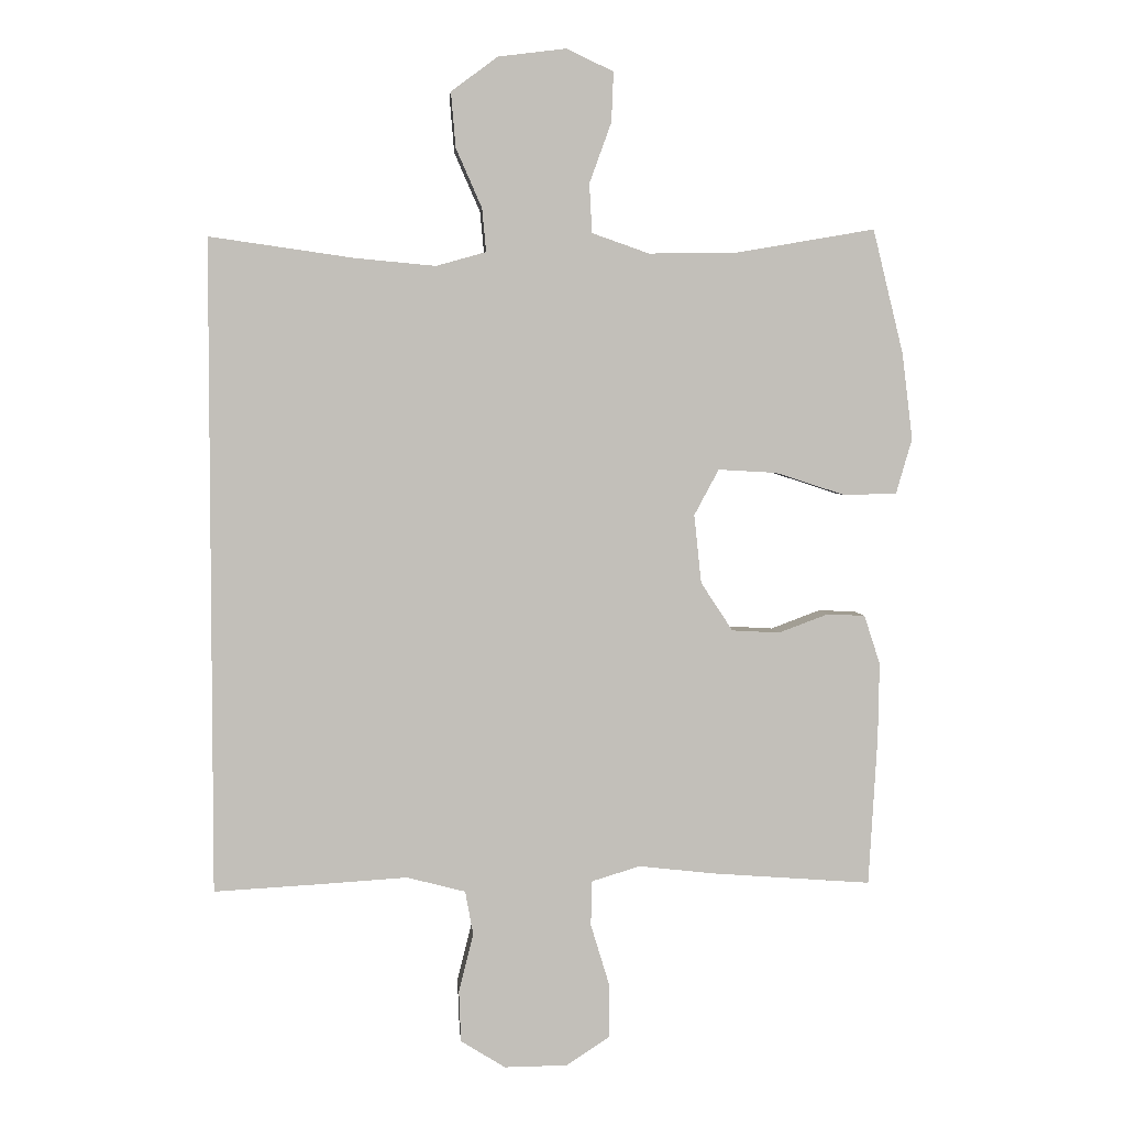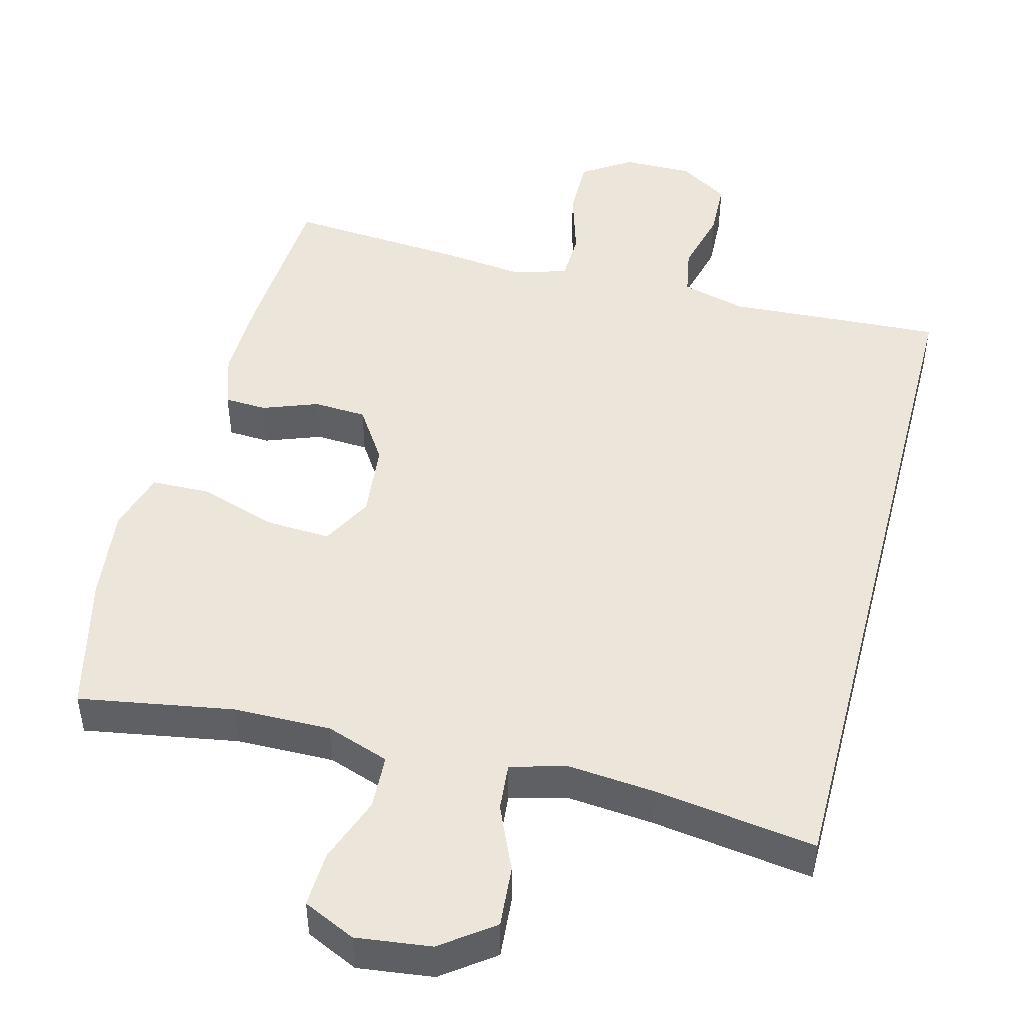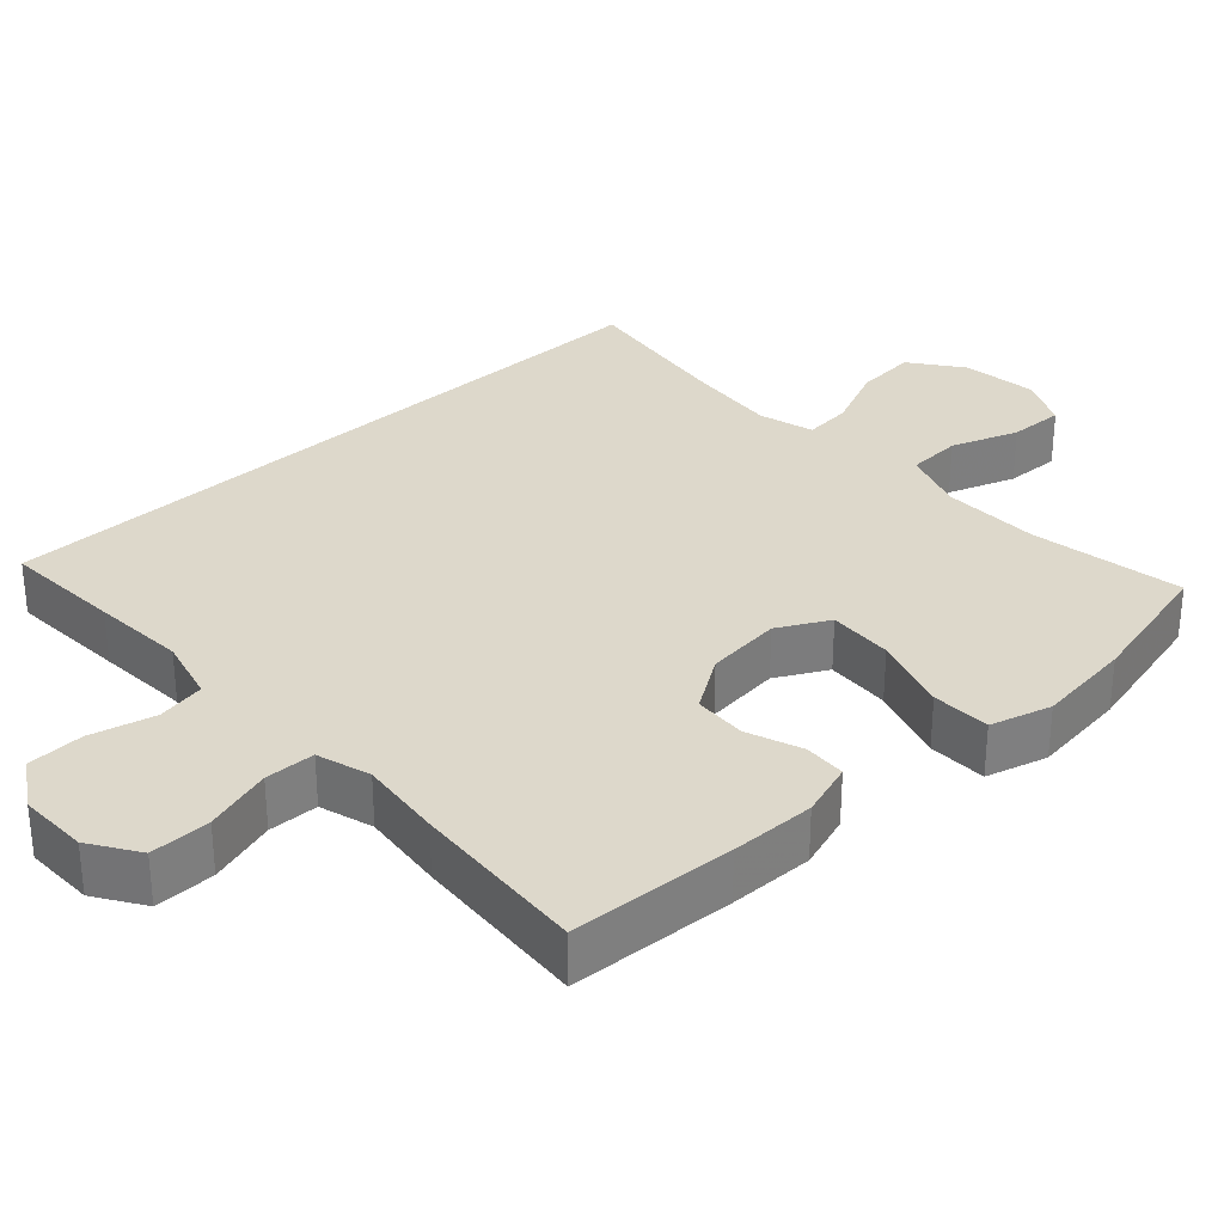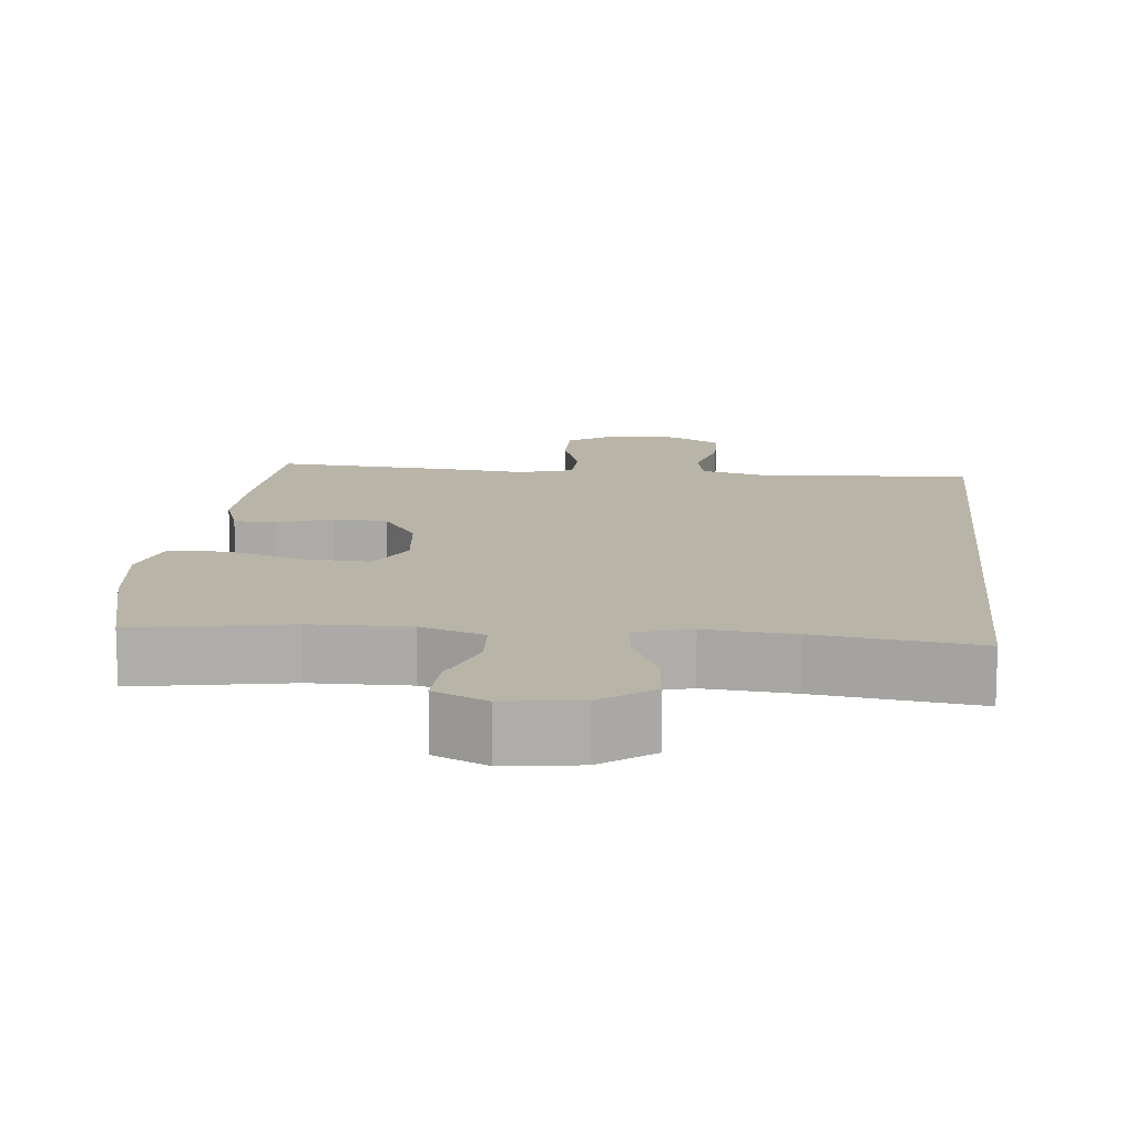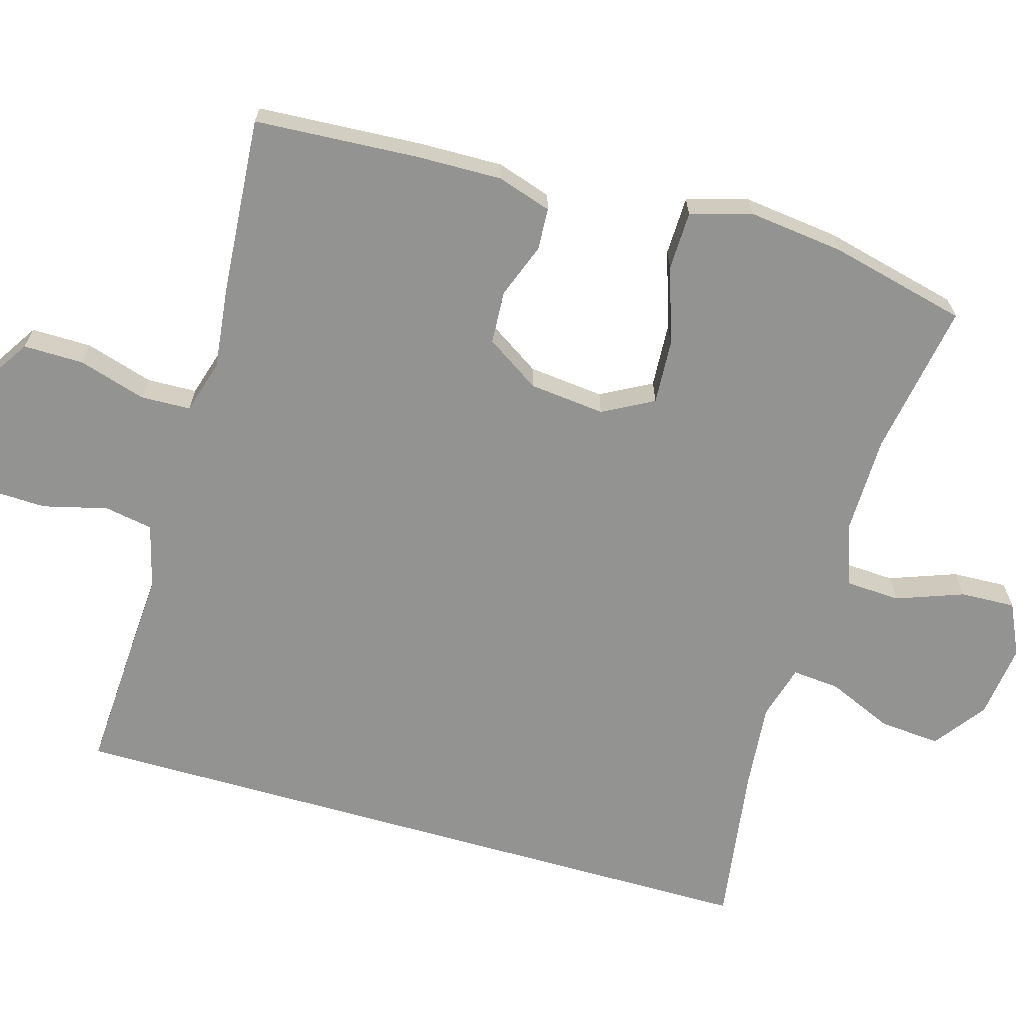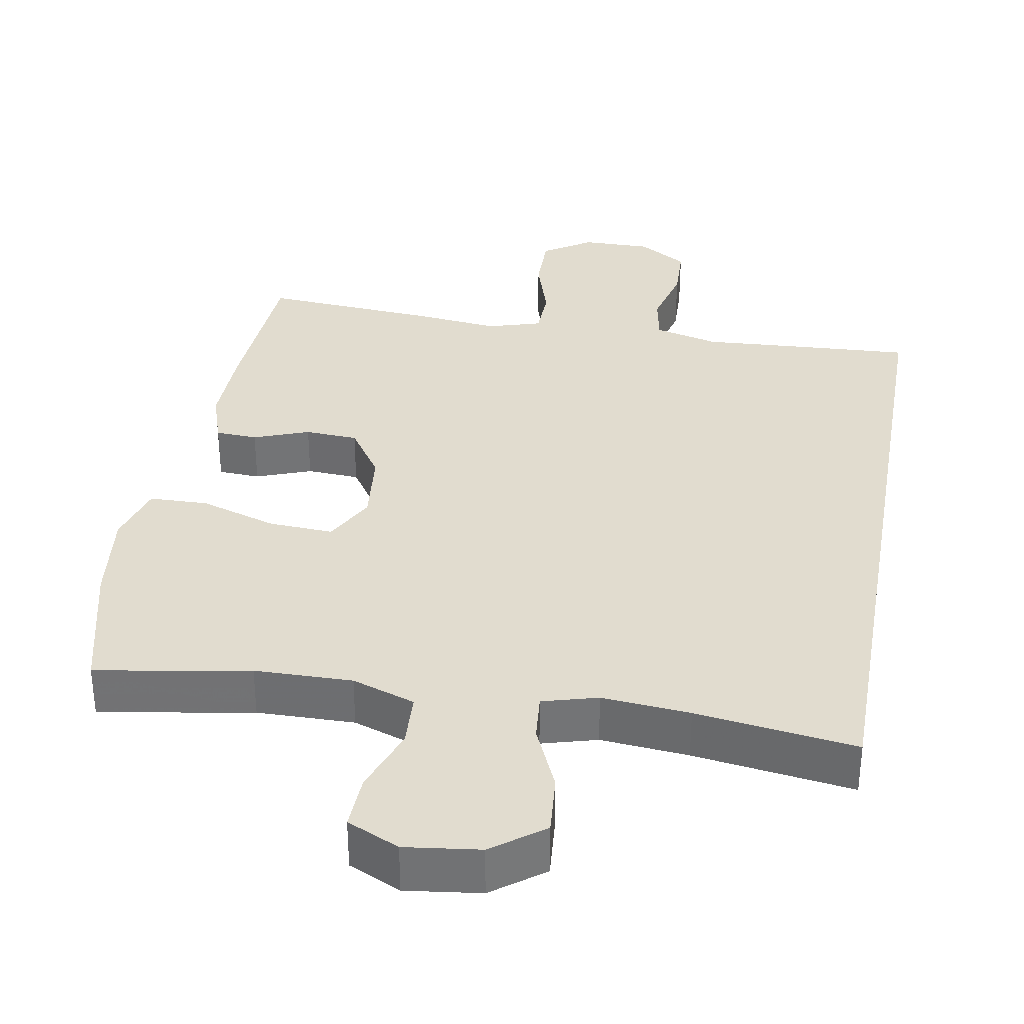
<metadata>
{"format":"obj","ext":"obj","renderer":"f3d","projection":"perspective","resolution":1024,"background":"white","views":[{"elev":3.8,"azim":175.6,"up":"+Z"},{"elev":47.6,"azim":14.7,"up":"+Y"},{"elev":31.4,"azim":-132.7,"up":"+Y"},{"elev":13.0,"azim":5.7,"up":"+Y"},{"elev":-66.6,"azim":-106.0,"up":"+Y"},{"elev":34.3,"azim":9.9,"up":"+Y"}]}
</metadata>
<code>
v 0.5 0.07 -0.498
v 0.337 0.07 -0.489
v 0.209 0.07 -0.481
v 0.121 0.07 -0.504
v 0.109 0.07 -0.57
v 0.131 0.07 -0.658
v 0.128 0.07 -0.735
v 0.061 0.07 -0.777
v -0.034 0.07 -0.776
v -0.1 0.07 -0.733
v -0.099 0.07 -0.651
v -0.071 0.07 -0.559
v -0.073 0.07 -0.491
v -0.146 0.07 -0.469
v -0.26 0.07 -0.482
v -0.5 0.07 -0.5
v -0.513 0.07 -0.276
v -0.515 0.07 -0.161
v -0.491 0.07 -0.087
v -0.434 0.07 -0.084
v -0.359 0.07 -0.112
v -0.287 0.07 -0.108
v -0.239 0.07 -0.035
v -0.228 0.07 0.068
v -0.265 0.07 0.137
v -0.353 0.07 0.132
v -0.458 0.07 0.098
v -0.538 0.07 0.1
v -0.562 0.07 0.183
v -0.546 0.07 0.313
v -0.5 0.07 0.5
v -0.291 0.07 0.464
v -0.158 0.07 0.462
v -0.072 0.07 0.492
v -0.068 0.07 0.566
v -0.101 0.07 0.657
v -0.104 0.07 0.732
v -0.033 0.07 0.765
v 0.069 0.07 0.752
v 0.139 0.07 0.7
v 0.132 0.07 0.617
v 0.093 0.07 0.528
v 0.087 0.07 0.463
v 0.162 0.07 0.442
v 0.282 0.07 0.453
v 0.5 0.07 0.484
v 0.5 0 -0.498
v 0.337 0 -0.489
v 0.209 0 -0.481
v 0.121 0 -0.504
v 0.109 0 -0.57
v 0.131 0 -0.658
v 0.128 0 -0.735
v 0.061 0 -0.777
v -0.034 0 -0.776
v -0.1 0 -0.733
v -0.099 0 -0.651
v -0.071 0 -0.559
v -0.073 0 -0.491
v -0.146 0 -0.469
v -0.26 0 -0.482
v -0.5 0 -0.5
v -0.513 0 -0.276
v -0.515 0 -0.161
v -0.491 0 -0.087
v -0.434 0 -0.084
v -0.359 0 -0.112
v -0.287 0 -0.108
v -0.239 0 -0.035
v -0.228 0 0.068
v -0.265 0 0.137
v -0.353 0 0.132
v -0.458 0 0.098
v -0.538 0 0.1
v -0.562 0 0.183
v -0.546 0 0.313
v -0.5 0 0.5
v -0.291 0 0.464
v -0.158 0 0.462
v -0.072 0 0.492
v -0.068 0 0.566
v -0.101 0 0.657
v -0.104 0 0.732
v -0.033 0 0.765
v 0.069 0 0.752
v 0.139 0 0.7
v 0.132 0 0.617
v 0.093 0 0.528
v 0.087 0 0.463
v 0.162 0 0.442
v 0.282 0 0.453
v 0.5 0 0.484
f 45 46 1 2
f 44 45 2 3
f 43 44 3 4
f 39 40 41 42
f 39 42 43
f 35 36 37 38
f 34 35 38 39
f 29 30 31 32
f 29 32 33
f 26 27 28 29
f 25 26 29 33
f 24 25 33 34
f 18 19 20 21
f 18 21 22
f 17 18 22
f 14 15 16 17
f 13 14 17 22
f 9 10 11 12
f 9 12 13
f 8 9 13
f 5 6 7 8
f 5 8 13
f 23 24 34 39
f 23 39 43 4
f 13 22 23
f 4 5 13 23
f 48 47 92 91
f 49 48 91 90
f 50 49 90 89
f 88 87 86 85
f 89 88 85
f 84 83 82 81
f 85 84 81 80
f 78 77 76 75
f 79 78 75
f 75 74 73 72
f 79 75 72 71
f 80 79 71 70
f 67 66 65 64
f 68 67 64
f 68 64 63
f 63 62 61 60
f 68 63 60 59
f 58 57 56 55
f 59 58 55
f 59 55 54
f 54 53 52 51
f 59 54 51
f 85 80 70 69
f 50 89 85 69
f 69 68 59
f 69 59 51 50
f 1 47 48 2
f 2 48 49 3
f 3 49 50 4
f 4 50 51 5
f 5 51 52 6
f 6 52 53 7
f 7 53 54 8
f 8 54 55 9
f 9 55 56 10
f 10 56 57 11
f 11 57 58 12
f 12 58 59 13
f 13 59 60 14
f 14 60 61 15
f 15 61 62 16
f 16 62 63 17
f 17 63 64 18
f 18 64 65 19
f 19 65 66 20
f 20 66 67 21
f 21 67 68 22
f 22 68 69 23
f 23 69 70 24
f 24 70 71 25
f 25 71 72 26
f 26 72 73 27
f 27 73 74 28
f 28 74 75 29
f 29 75 76 30
f 30 76 77 31
f 31 77 78 32
f 32 78 79 33
f 33 79 80 34
f 34 80 81 35
f 35 81 82 36
f 36 82 83 37
f 37 83 84 38
f 38 84 85 39
f 39 85 86 40
f 40 86 87 41
f 41 87 88 42
f 42 88 89 43
f 43 89 90 44
f 44 90 91 45
f 45 91 92 46
f 46 92 47 1

</code>
